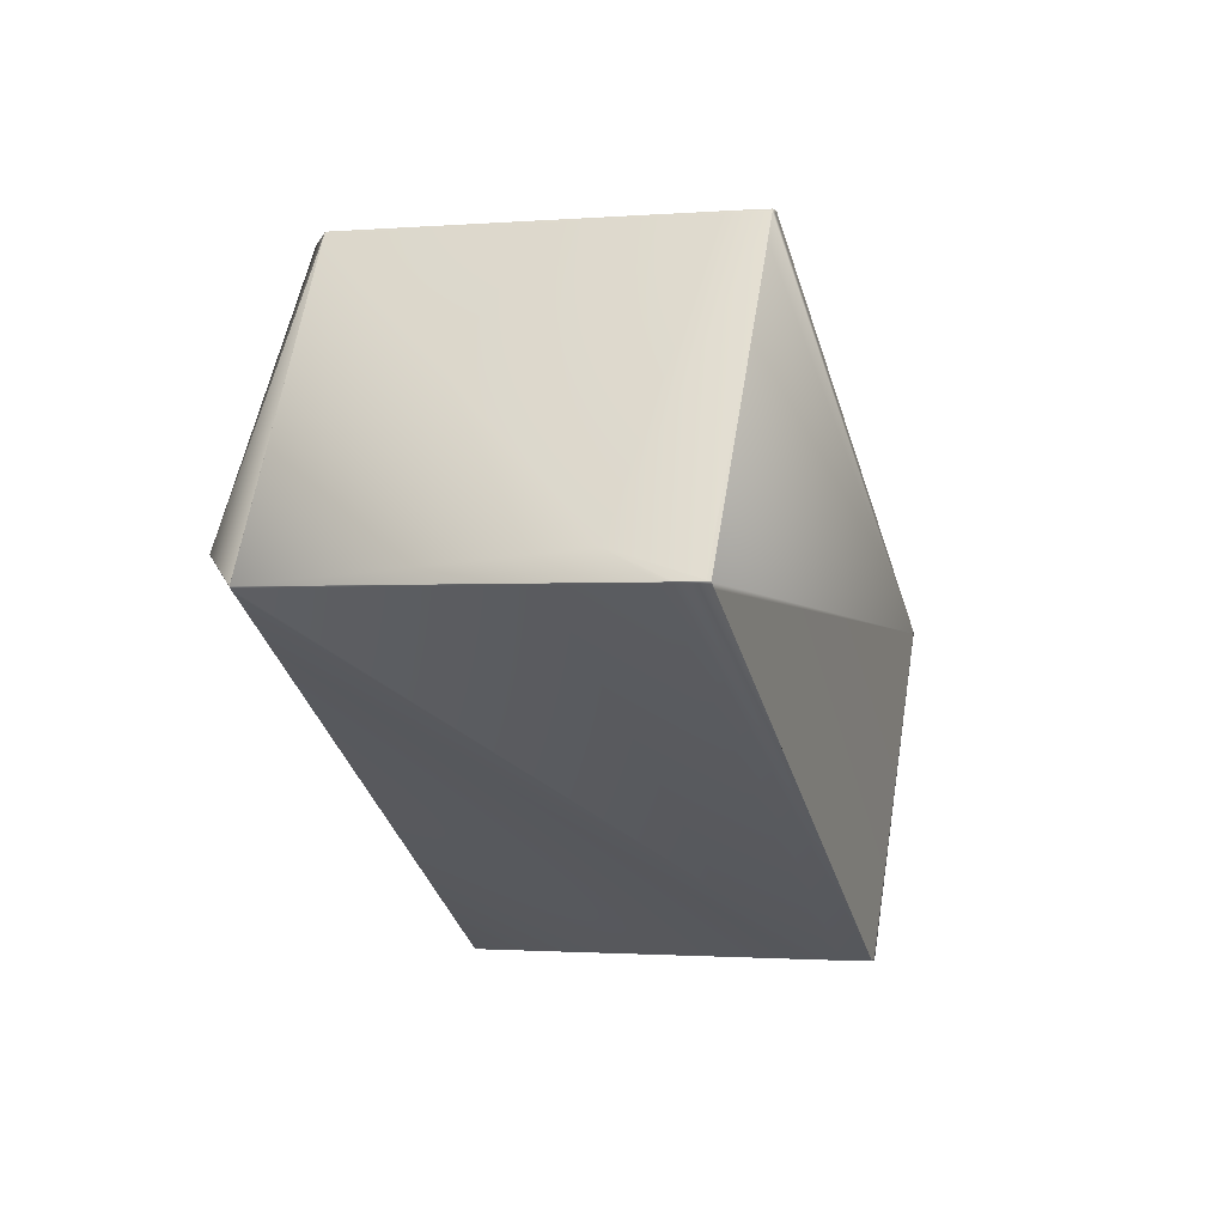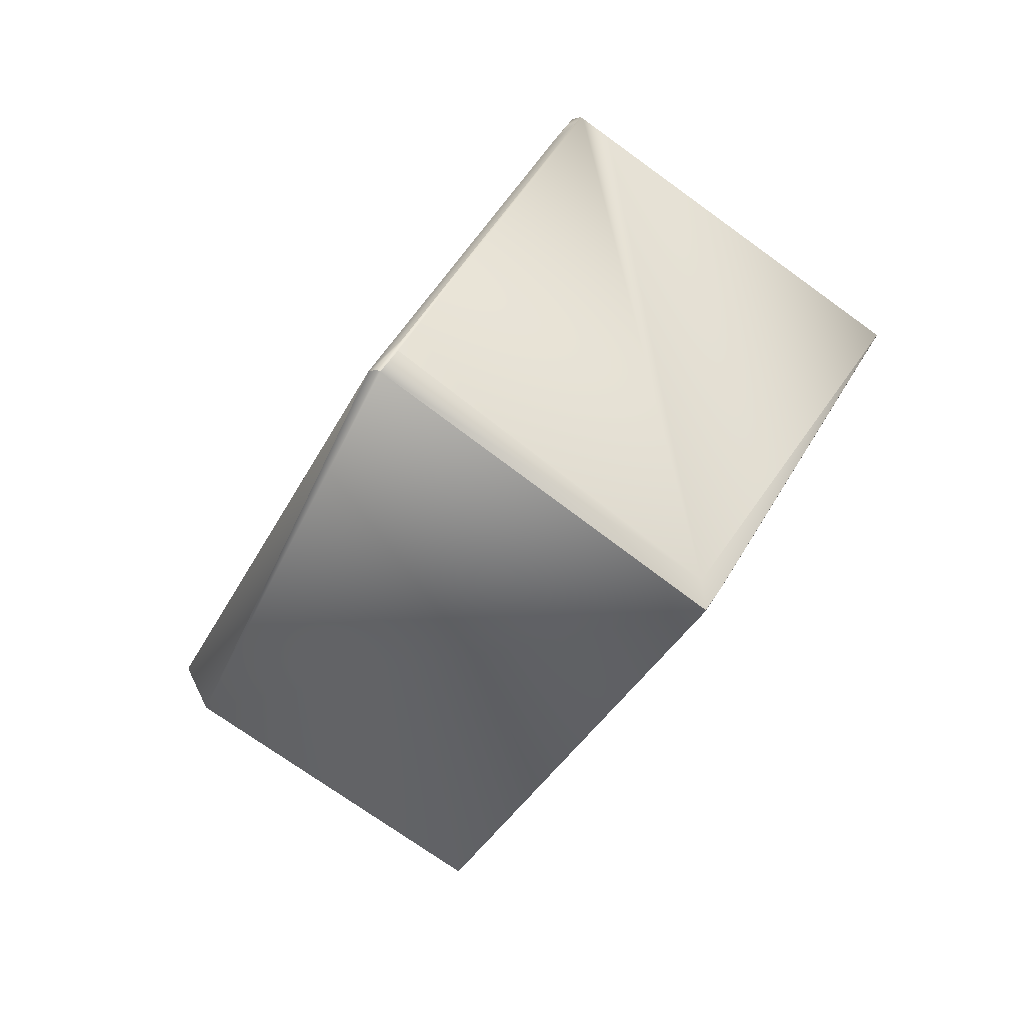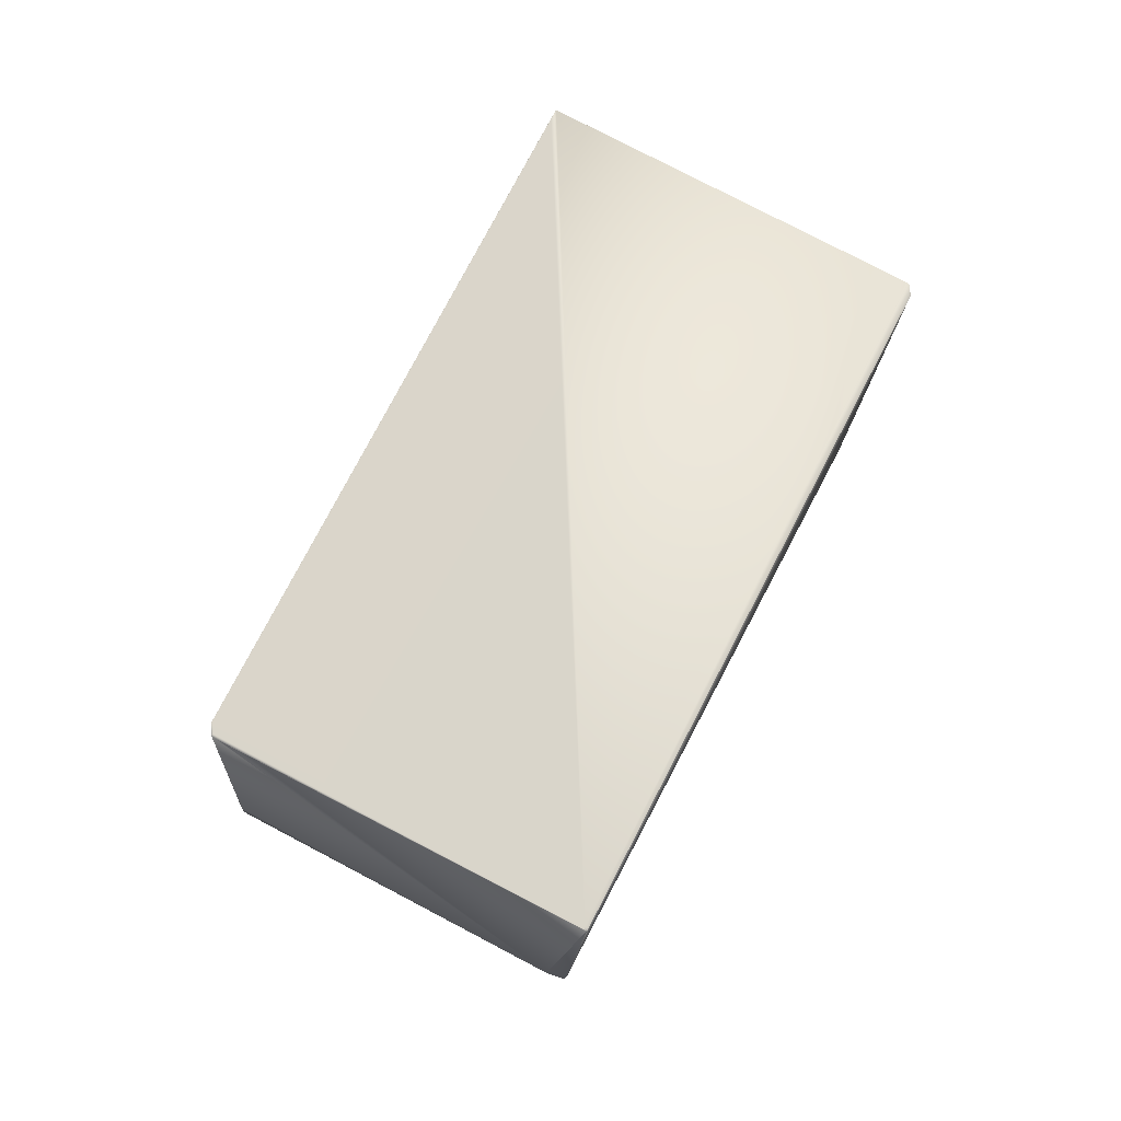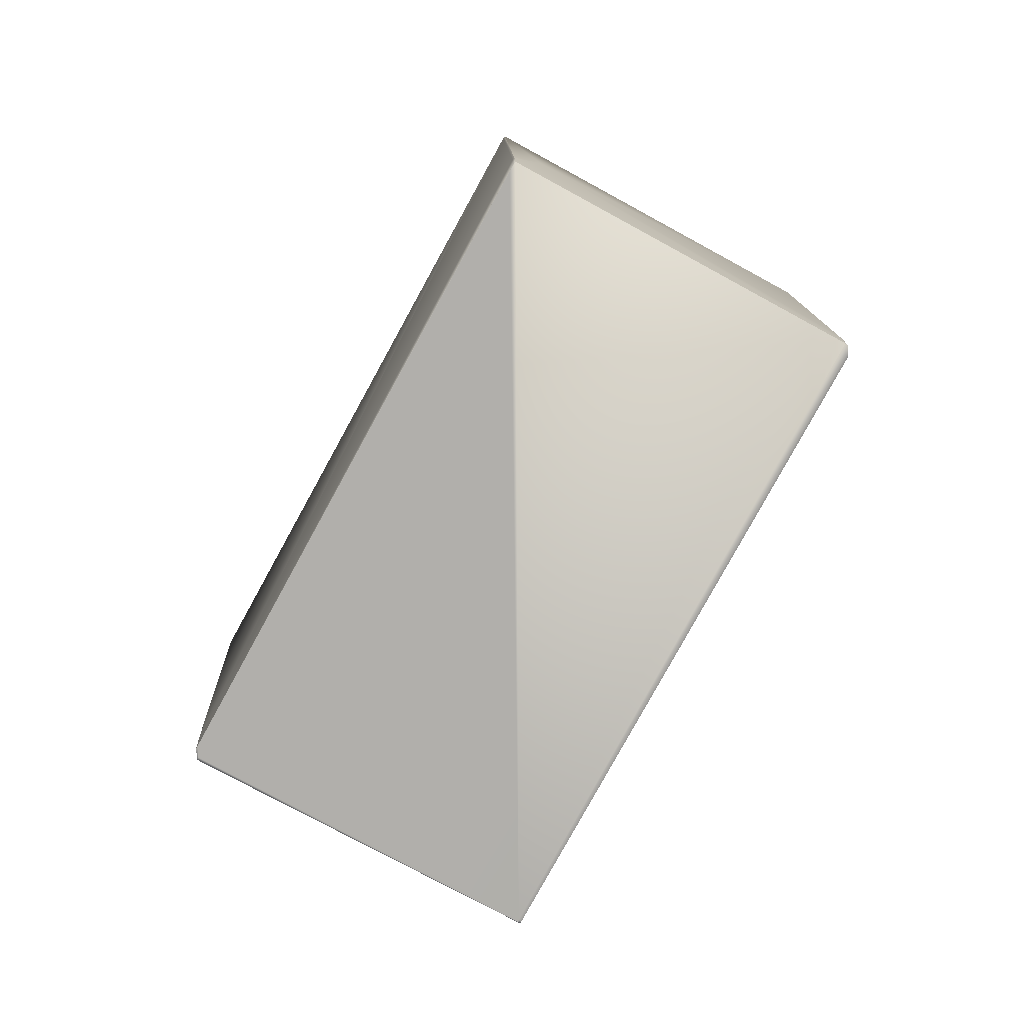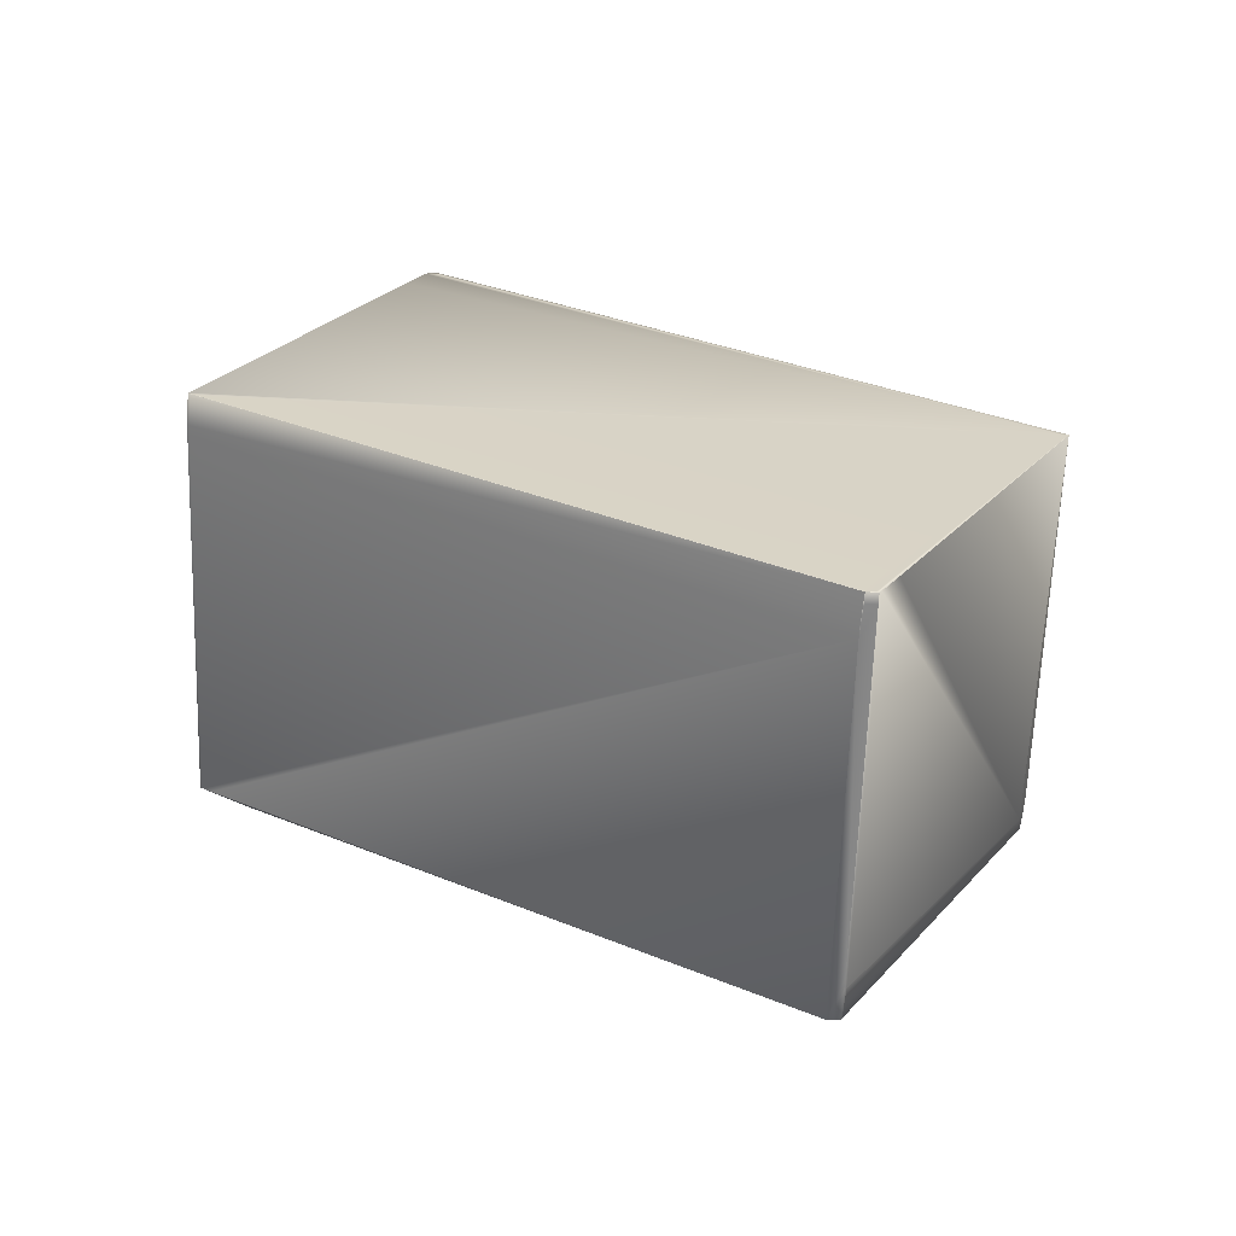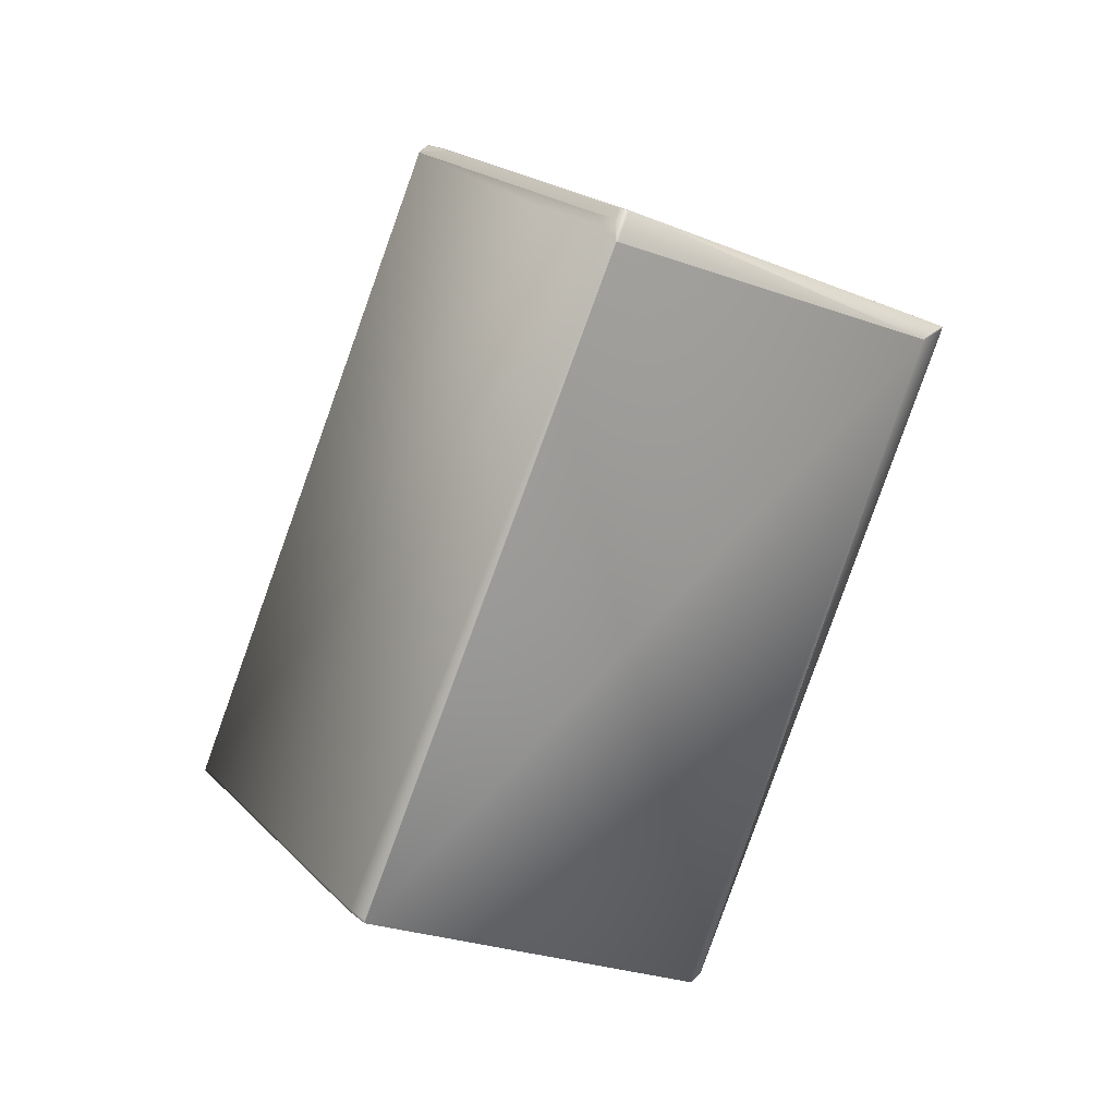
<metadata>
{"format":"obj","ext":"obj","renderer":"f3d","projection":"perspective","resolution":1024,"background":"white","views":[{"elev":-1.3,"azim":140.7,"up":"+Z"},{"elev":-59.5,"azim":-149.6,"up":"+Y"},{"elev":41.9,"azim":-94.8,"up":"+Y"},{"elev":69.0,"azim":-92.9,"up":"+Y"},{"elev":-62.5,"azim":-149.0,"up":"+Z"},{"elev":-53.0,"azim":31.8,"up":"+Y"}]}
</metadata>
<code>
v 0.1929 0.06327 0.9304
v 0.1931 0.06338 0.9304
v 0.1944 0.07331 0.9326
v 0.193 0.06333 0.9304
v 0.1944 0.07332 0.9326
v 0.186 0.08515 0.9326
v 0.1156 0.1932 0.9326
v 0.1881 0.08201 0.9326
v -0.05348 0.08306 0.8106
v 0.01692 -0.02499 0.8106
v 0.01897 -0.02811 0.8106
v 0.02537 -0.03682 0.8106
v 0.02481 -0.03719 0.81
v 0.1932 0.06344 0.9304
v 0.1978 0.07549 0.9326
v 0.1912 0.2036 0.8298
v 0.1769 0.2314 0.8204
v 0.1196 0.1958 0.9317
v 0.1768 0.2315 0.8203
v 0.1826 0.2238 0.82
v 0.1826 0.2239 0.82
v 0.1847 0.2207 0.82
v 0.126 0.1871 0.9317
v 0.1281 0.184 0.9317
v 0.1985 0.07596 0.9317
v 0.255 0.1128 0.8199
v 0.1935 0.06362 0.9298
v 0.2508 0.09492 0.8299
v 0.1985 0.07593 0.9316
v 0.1932 0.06342 0.9303
v 0.1935 0.06359 0.9297
v 0.2507 0.0949 0.8298
v 0.255 0.1128 0.8199
v 0.255 0.1127 0.82
v 0.1985 0.07596 0.9317
v 0.1985 0.07594 0.9316
v 0.1985 0.07595 0.9317
v 0.193 0.06331 0.9303
v 0.1978 0.0755 0.9326
v 0.02225 -0.03009 0.8034
v 0.0248 -0.03717 0.81
v 0.01843 -0.0285 0.81
v 0.01636 -0.02536 0.81
v -0.05404 0.08269 0.81
v 0.07497 0.008358 0.6983
v 0.08137 -0.000345 0.6983
v -0.05404 0.08269 0.81
v -0.002358 0.1164 0.7079
v 0.07291 0.01149 0.6983
v 0.07497 0.008368 0.6982
v 0.002518 0.1195 0.6982
v 0.255 0.1128 0.8199
v 0.2545 0.1124 0.8193
v 0.08203 9.2e-05 0.6974
v 0.08538 0.002277 0.6974
v 0.08538 0.00228 0.6974
v 0.1767 0.2317 0.8203
v 0.1766 0.2318 0.8202
v 0.1766 0.2319 0.8202
v 0.1765 0.232 0.8202
v 0.1765 0.2321 0.8201
v 0.1764 0.2322 0.8201
v 0.1826 0.2239 0.82
v 0.1764 0.2323 0.82
v 0.1763 0.2324 0.82
v 0.1826 0.2239 0.82
v 0.1763 0.2325 0.82
v 0.1763 0.2325 0.82
v 0.1826 0.2239 0.8199
v 0.1762 0.2326 0.82
v 0.1847 0.2208 0.82
v 0.1762 0.2326 0.8199
v 0.1196 0.1958 0.9317
v 0.1826 0.224 0.8199
v 0.1847 0.2208 0.8199
v 0.0248 -0.03718 0.81
v 0.01842 -0.02849 0.81
v 0.1762 0.2327 0.8199
v 0.1846 0.2208 0.8199
v 0.255 0.1128 0.8199
v 0.0248 -0.03719 0.81
v 0.186 0.08516 0.9326
v 0.1156 0.1932 0.9326
v 0.1825 0.09059 0.9326
v 0.1881 0.08203 0.9326
v 0.1944 0.07333 0.9326
v 0.1978 0.07551 0.9326
v 0.1826 0.224 0.8199
v 0.1762 0.2327 0.8199
v 0.1846 0.2208 0.8199
v 0.2545 0.1124 0.8193
v 0.255 0.1128 0.8199
v 0.01636 -0.02536 0.81
v 0.01842 -0.02849 0.81
v 0.07649 -0.003518 0.7079
v 0.02481 -0.03719 0.81
v 0.1289 0.1813 0.9326
v 0.119 0.1954 0.9326
v 0.119 0.1954 0.9326
v 0.1254 0.1867 0.9326
v 0.1957 0.07864 0.9326
v 0.1924 0.07646 0.9326
v 0.1254 0.1867 0.9326
v 0.1274 0.1836 0.9326
v 0.1274 0.1836 0.9326
v 0.131 0.1781 0.9326
v 0.1978 0.07552 0.9326
v 0.1978 0.07553 0.9326
v 0.1826 0.224 0.8199
v 0.1245 0.199 0.922
v 0.1762 0.2327 0.8199
v 0.1846 0.2209 0.8199
v 0.126 0.1871 0.9317
v 0.1281 0.184 0.9317
v 0.2033 0.07913 0.922
v 0.01636 -0.02536 0.81
v 0.08137 -0.000342 0.6982
v 0.08203 9.3e-05 0.6974
v 0.01841 -0.02848 0.81
v 0.00654 0.1222 0.6974
v 0.01293 0.1135 0.6974
v 0.01293 0.1134 0.6974
v 0.006534 0.1222 0.6974
v 0.1756 0.2323 0.8193
v 0.182 0.2236 0.8193
v 0.01499 0.1103 0.6974
v 0.01499 0.1103 0.6974
v 0.1841 0.2205 0.8193
v 0.01853 0.1049 0.6974
v 0.1876 0.2151 0.8193
v 0.2545 0.1124 0.8193
v 0.2517 0.1106 0.8173
v 0.2545 0.1124 0.8193
v 0.2517 0.1106 0.8173
v 0.119 0.1954 0.9326
v 0.1156 0.1932 0.9326
v -0.05068 0.08488 0.8126
v -0.05348 0.08306 0.8106
v -0.05282 0.08349 0.8097
v 0.1163 0.1936 0.9317
v -0.05338 0.08312 0.8091
v 0.1196 0.1958 0.9317
v 0.003733 0.1203 0.6979
v 0.1245 0.199 0.922
v 0.1762 0.2327 0.8199
v 0.1734 0.2309 0.8179
v 0.007092 0.1225 0.6979
v 0.1826 0.224 0.8199
v 0.1846 0.2209 0.8199
v 0.1882 0.2154 0.8199
v 0.003173 0.12 0.6974
v 0.07357 0.01192 0.6974
v 0.07563 0.008802 0.6974
v 0.003176 0.12 0.6974
v 0.07003 0.01736 0.6974
v 0.00859 0.119 0.6974
v 0.005233 0.1169 0.6974
v 0.006532 0.1222 0.6974
v 0.07208 0.01424 0.6974
v 0.1728 0.2305 0.8173
f 1 2 3
f 1 4 2
f 1 3 5
f 1 6 7
f 1 8 6
f 1 5 8
f 1 7 9
f 1 10 11
f 1 11 12
f 1 12 13
f 1 13 4
f 1 9 10
f 2 4 14
f 2 14 15
f 2 15 3
f 16 17 18
f 16 19 17
f 16 20 19
f 16 21 20
f 16 22 21
f 16 18 23
f 16 23 24
f 16 24 25
f 16 26 22
f 16 25 26
f 27 28 29
f 27 14 30
f 27 31 28
f 27 30 31
f 27 29 14
f 28 31 32
f 28 32 33
f 28 34 35
f 28 33 34
f 28 36 29
f 28 37 36
f 28 35 37
f 4 38 30
f 4 30 14
f 4 13 38
f 14 29 36
f 14 39 15
f 14 36 39
f 40 41 42
f 40 42 43
f 40 43 44
f 40 45 46
f 40 46 41
f 40 47 48
f 40 49 50
f 40 50 45
f 40 51 49
f 40 44 47
f 40 48 51
f 31 30 13
f 31 13 32
f 32 52 33
f 32 53 52
f 32 46 54
f 32 54 55
f 32 55 56
f 32 13 46
f 32 56 53
f 38 13 30
f 17 19 18
f 19 57 18
f 19 20 57
f 57 58 18
f 57 20 58
f 58 59 18
f 58 20 21
f 58 21 59
f 59 60 18
f 59 21 60
f 60 61 18
f 60 21 61
f 61 62 18
f 61 21 63
f 61 63 62
f 62 64 18
f 62 63 64
f 64 65 18
f 64 63 66
f 64 66 65
f 65 67 18
f 65 66 67
f 67 68 18
f 67 66 69
f 67 69 68
f 21 22 63
f 68 70 18
f 68 69 70
f 63 22 71
f 63 71 66
f 22 26 71
f 70 72 73
f 70 69 74
f 70 74 72
f 70 73 18
f 66 71 75
f 66 75 69
f 71 26 75
f 34 33 35
f 41 76 77
f 41 77 42
f 41 46 76
f 3 15 5
f 15 39 5
f 72 78 73
f 72 74 78
f 69 75 79
f 69 79 74
f 75 26 80
f 75 80 79
f 33 52 35
f 42 77 43
f 76 81 77
f 76 46 81
f 6 8 82
f 6 83 7
f 6 84 83
f 6 82 84
f 8 5 85
f 8 85 82
f 5 39 86
f 5 86 85
f 39 36 87
f 39 87 86
f 78 74 88
f 78 89 73
f 78 88 89
f 74 79 90
f 74 90 88
f 79 80 90
f 52 53 91
f 52 92 35
f 52 91 92
f 36 37 87
f 43 77 93
f 43 93 44
f 77 81 94
f 77 94 93
f 81 46 95
f 81 96 94
f 81 95 96
f 53 56 91
f 83 84 97
f 83 98 99
f 83 100 98
f 83 97 100
f 83 99 7
f 84 82 101
f 84 101 97
f 82 102 101
f 82 85 102
f 102 85 86
f 102 86 101
f 98 100 103
f 98 18 99
f 98 103 18
f 100 97 104
f 100 104 105
f 100 105 103
f 97 101 106
f 97 106 104
f 101 86 87
f 101 87 106
f 104 106 107
f 104 107 108
f 104 108 105
f 106 87 107
f 87 37 107
f 89 88 109
f 89 110 73
f 89 111 110
f 89 109 111
f 88 90 112
f 88 112 109
f 18 103 113
f 18 73 99
f 18 113 23
f 23 113 114
f 23 114 24
f 90 80 112
f 24 114 25
f 92 91 26
f 92 115 35
f 92 26 115
f 37 35 107
f 93 94 116
f 93 116 44
f 45 50 46
f 46 50 117
f 46 117 118
f 46 13 95
f 46 118 54
f 94 96 119
f 94 119 116
f 96 95 13
f 96 13 119
f 120 121 122
f 120 123 124
f 120 122 123
f 120 124 125
f 120 125 121
f 121 126 127
f 121 127 122
f 121 125 128
f 121 128 126
f 54 118 55
f 126 129 127
f 126 56 129
f 126 128 130
f 126 130 131
f 126 131 132
f 126 132 56
f 91 133 26
f 91 134 133
f 91 56 134
f 55 118 56
f 7 99 135
f 7 136 137
f 7 137 9
f 7 135 136
f 138 139 47
f 138 47 44
f 138 136 140
f 138 137 136
f 138 9 137
f 138 140 139
f 138 44 9
f 10 116 11
f 10 9 44
f 10 44 116
f 99 73 135
f 103 105 113
f 11 116 119
f 11 119 12
f 12 119 13
f 105 114 113
f 105 108 114
f 107 35 108
f 139 141 47
f 139 140 142
f 139 143 141
f 139 144 145
f 139 145 146
f 139 142 144
f 139 146 147
f 139 147 143
f 110 111 144
f 110 144 142
f 110 142 73
f 111 109 148
f 111 145 144
f 111 148 145
f 109 112 149
f 109 149 148
f 73 142 135
f 112 150 149
f 112 80 150
f 114 108 25
f 115 26 25
f 115 25 35
f 26 133 80
f 35 25 108
f 47 141 151
f 47 51 48
f 47 151 51
f 49 152 50
f 49 51 151
f 49 151 152
f 50 152 153
f 50 153 117
f 117 153 118
f 154 155 151
f 154 123 156
f 154 157 155
f 154 156 157
f 154 151 158
f 154 158 123
f 155 152 151
f 155 157 159
f 155 159 152
f 141 143 151
f 152 159 153
f 123 122 127
f 123 127 156
f 123 160 124
f 123 158 160
f 157 156 127
f 157 127 129
f 157 129 159
f 159 129 56
f 159 56 153
f 153 56 118
f 133 134 131
f 133 131 80
f 134 56 131
f 56 132 131
f 136 135 140
f 135 142 140
f 143 147 151
f 145 148 125
f 145 124 146
f 145 125 124
f 148 149 128
f 148 128 125
f 146 124 160
f 146 160 147
f 147 160 158
f 147 158 151
f 149 150 128
f 150 80 131
f 150 130 128
f 150 131 130

</code>
